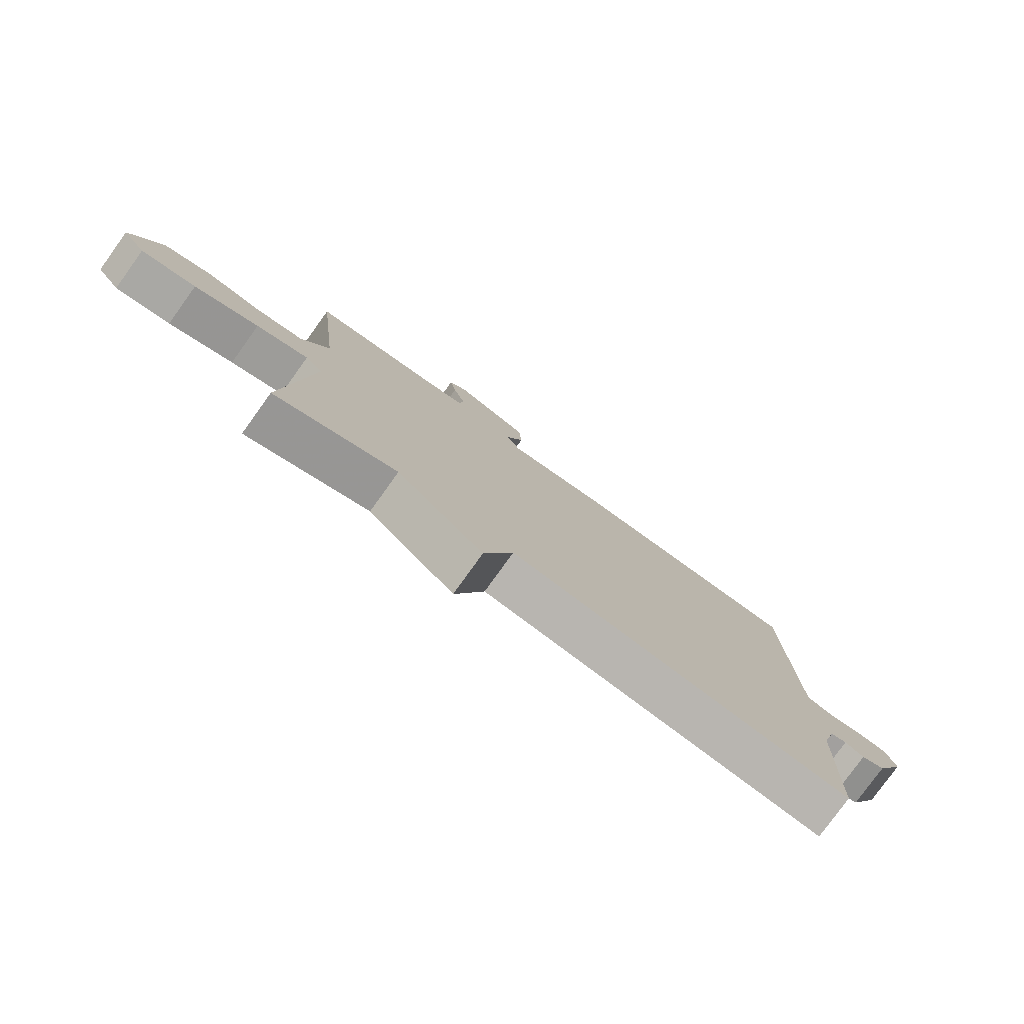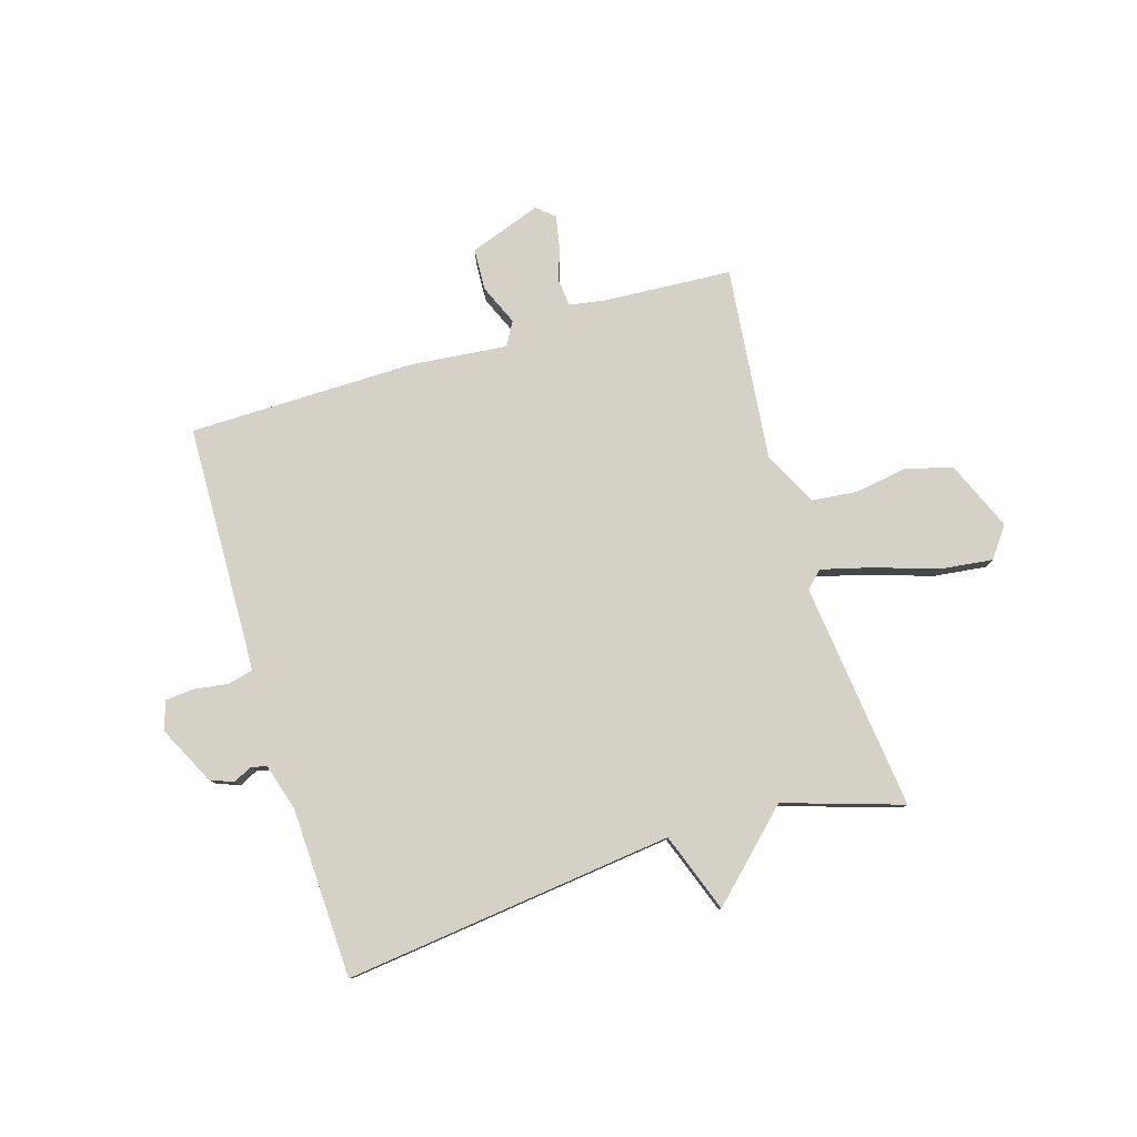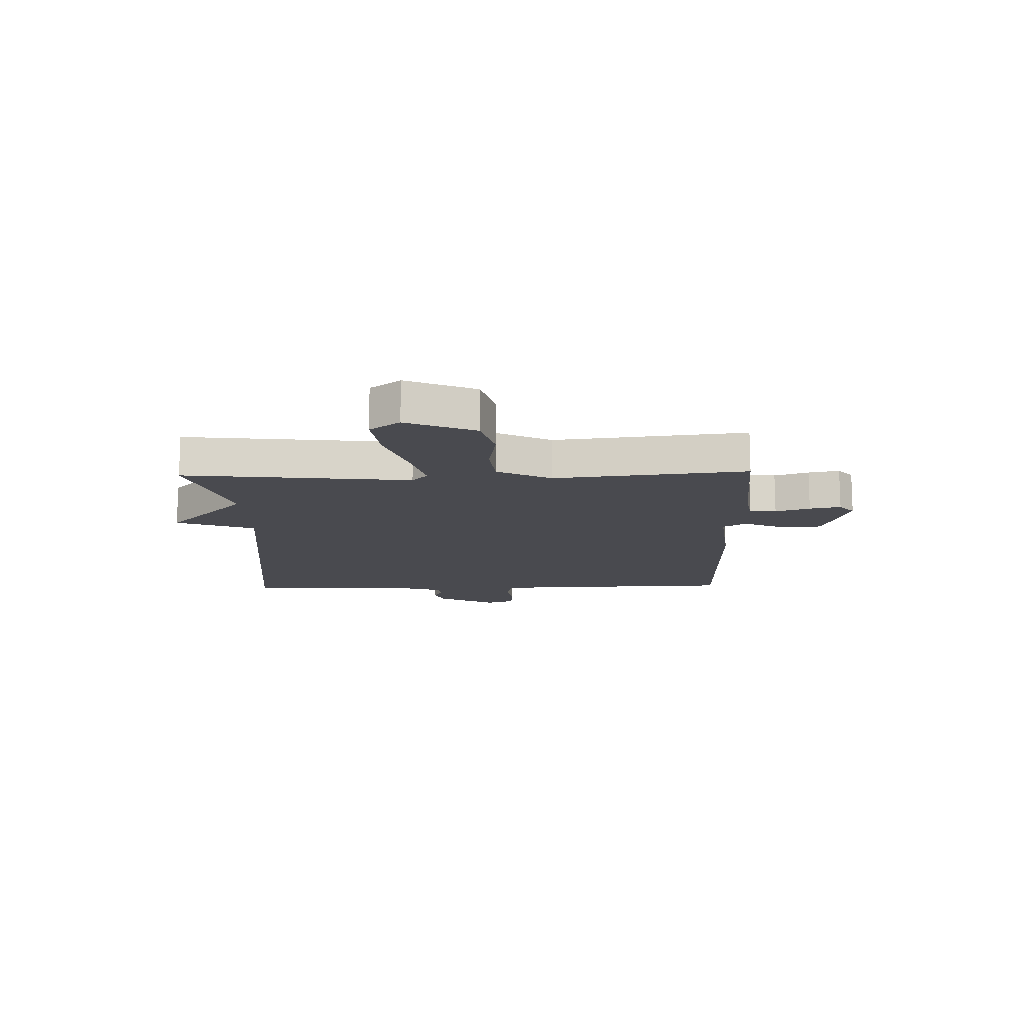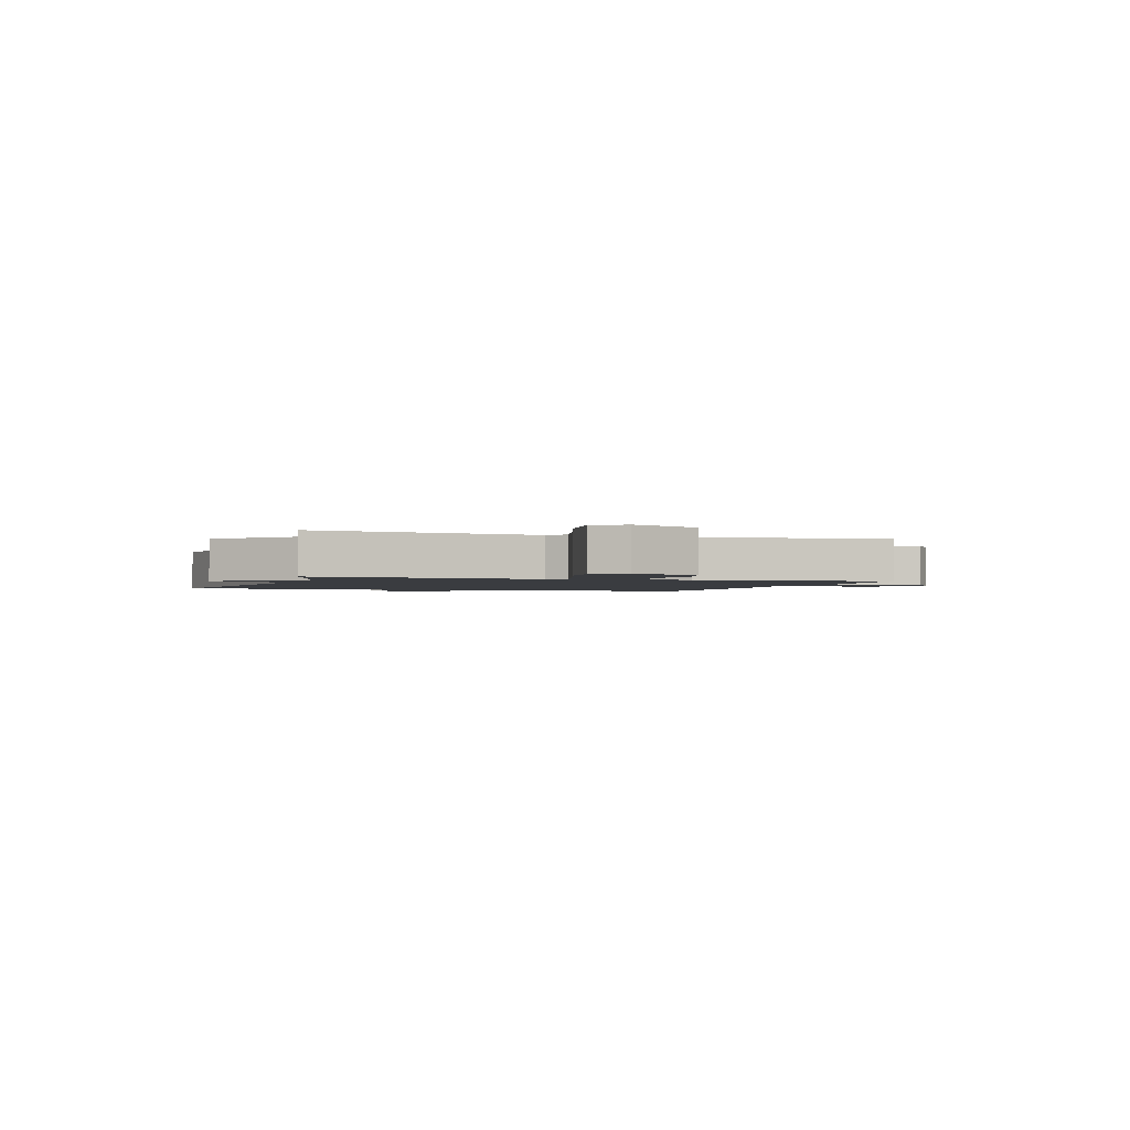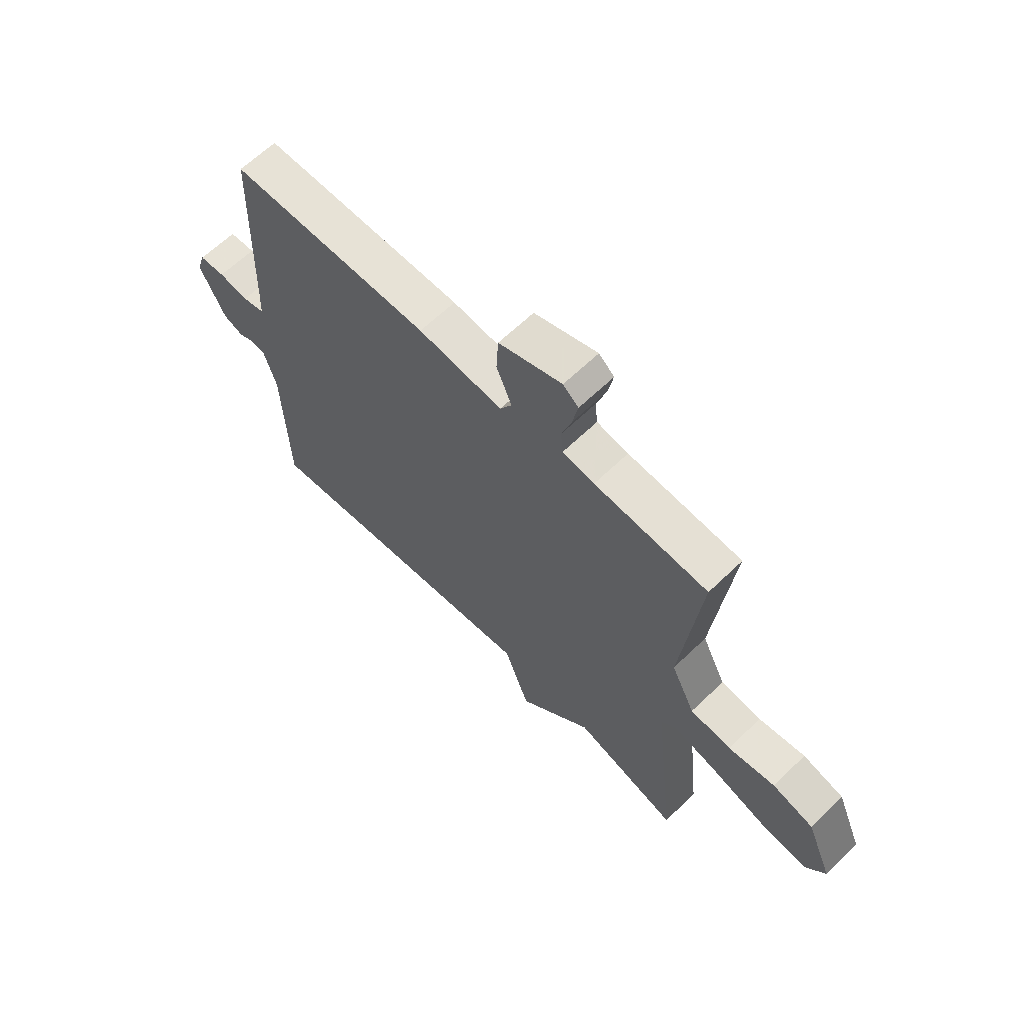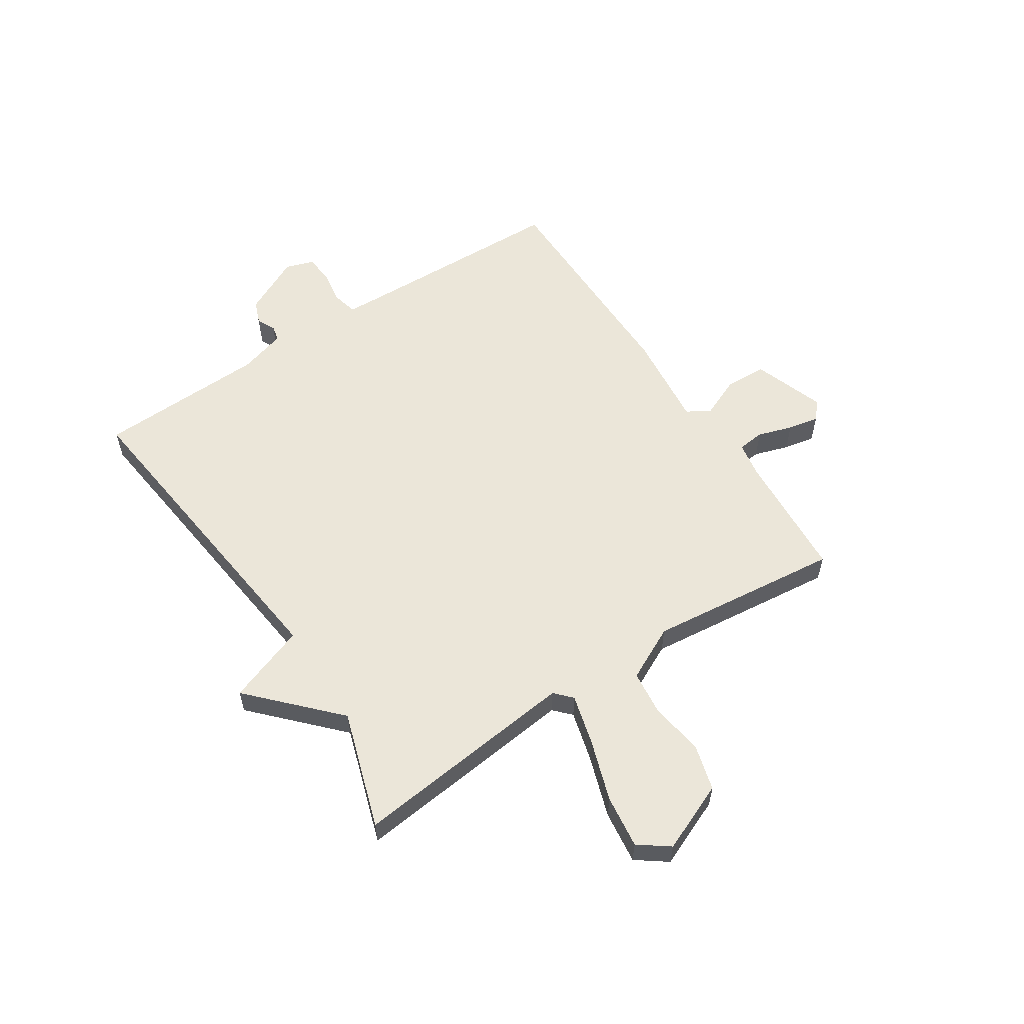
<metadata>
{"format":"obj","ext":"obj","renderer":"f3d","projection":"perspective","resolution":1024,"background":"white","views":[{"elev":-78.7,"azim":-35.7,"up":"+Z"},{"elev":79.5,"azim":162.9,"up":"+Y"},{"elev":-13.6,"azim":-88.4,"up":"+Y"},{"elev":-1.7,"azim":-108.8,"up":"+Y"},{"elev":63.9,"azim":-134.2,"up":"+Z"},{"elev":57.6,"azim":-123.2,"up":"+Y"}]}
</metadata>
<code>
v 0.5 0.07 -0.5
v -0.089 0.07 -0.432
v -0.14 0.07 -0.574
v -0.289 0.07 -0.432
v -0.5 0.07 -0.5
v -0.455 0.07 -0.093
v -0.485 0.07 -0.065
v -0.575 0.07 -0.089
v -0.686 0.07 -0.126
v -0.781 0.07 -0.138
v -0.821 0.07 -0.084
v -0.769 0.07 0.04
v -0.686 0.07 0.063
v -0.592 0.07 0.048
v -0.51 0.07 0.057
v -0.462 0.07 0.154
v -0.5 0.07 0.5
v -0.271 0.07 0.515
v -0.207 0.07 0.526
v -0.202 0.07 0.574
v -0.222 0.07 0.636
v -0.233 0.07 0.692
v -0.202 0.07 0.719
v -0.074 0.07 0.674
v -0.07 0.07 0.6
v -0.101 0.07 0.527
v -0.077 0.07 0.485
v 0.094 0.07 0.503
v 0.5 0.07 0.5
v 0.512 0.07 0.124
v 0.515 0.07 0.056
v 0.56 0.07 0.045
v 0.62 0.07 0.054
v 0.672 0.07 0.05
v 0.689 0.07 -0.001
v 0.637 0.07 -0.106
v 0.596 0.07 -0.122
v 0.563 0.07 -0.106
v 0.535 0.07 -0.112
v 0.51 0.07 -0.196
v 0.5 0 -0.5
v -0.089 0 -0.432
v -0.14 0 -0.574
v -0.289 0 -0.432
v -0.5 0 -0.5
v -0.455 0 -0.093
v -0.485 0 -0.065
v -0.575 0 -0.089
v -0.686 0 -0.126
v -0.781 0 -0.138
v -0.821 0 -0.084
v -0.769 0 0.04
v -0.686 0 0.063
v -0.592 0 0.048
v -0.51 0 0.057
v -0.462 0 0.154
v -0.5 0 0.5
v -0.271 0 0.515
v -0.207 0 0.526
v -0.202 0 0.574
v -0.222 0 0.636
v -0.233 0 0.692
v -0.202 0 0.719
v -0.074 0 0.674
v -0.07 0 0.6
v -0.101 0 0.527
v -0.077 0 0.485
v 0.094 0 0.503
v 0.5 0 0.5
v 0.512 0 0.124
v 0.515 0 0.056
v 0.56 0 0.045
v 0.62 0 0.054
v 0.672 0 0.05
v 0.689 0 -0.001
v 0.637 0 -0.106
v 0.596 0 -0.122
v 0.563 0 -0.106
v 0.535 0 -0.112
v 0.51 0 -0.196
f 36 37 38
f 35 36 38
f 34 35 38
f 33 34 38
f 32 33 38
f 31 32 38 39
f 27 28 29 30
f 27 30 31
f 24 25 26
f 23 24 26
f 22 23 26
f 21 22 26
f 20 21 26
f 19 20 26 27
f 31 39 40
f 27 31 40
f 19 27 40
f 18 19 40
f 12 13 14
f 11 12 14
f 10 11 14
f 9 10 14
f 8 9 14
f 7 8 14 15
f 6 7 15 16
f 4 5 6
f 4 6 16
f 3 4 16
f 2 3 16
f 17 18 40
f 16 17 40
f 2 16 40
f 1 2 40
f 78 77 76
f 78 76 75
f 78 75 74
f 78 74 73
f 78 73 72
f 79 78 72 71
f 70 69 68 67
f 71 70 67
f 66 65 64
f 66 64 63
f 66 63 62
f 66 62 61
f 66 61 60
f 67 66 60 59
f 80 79 71
f 80 71 67
f 80 67 59
f 80 59 58
f 54 53 52
f 54 52 51
f 54 51 50
f 54 50 49
f 54 49 48
f 55 54 48 47
f 56 55 47 46
f 46 45 44
f 56 46 44
f 56 44 43
f 56 43 42
f 80 58 57
f 80 57 56
f 80 56 42
f 80 42 41
f 1 41 42 2
f 2 42 43 3
f 3 43 44 4
f 4 44 45 5
f 5 45 46 6
f 6 46 47 7
f 7 47 48 8
f 8 48 49 9
f 9 49 50 10
f 10 50 51 11
f 11 51 52 12
f 12 52 53 13
f 13 53 54 14
f 14 54 55 15
f 15 55 56 16
f 16 56 57 17
f 17 57 58 18
f 18 58 59 19
f 19 59 60 20
f 20 60 61 21
f 21 61 62 22
f 22 62 63 23
f 23 63 64 24
f 24 64 65 25
f 25 65 66 26
f 26 66 67 27
f 27 67 68 28
f 28 68 69 29
f 29 69 70 30
f 30 70 71 31
f 31 71 72 32
f 32 72 73 33
f 33 73 74 34
f 34 74 75 35
f 35 75 76 36
f 36 76 77 37
f 37 77 78 38
f 38 78 79 39
f 39 79 80 40
f 40 80 41 1

</code>
